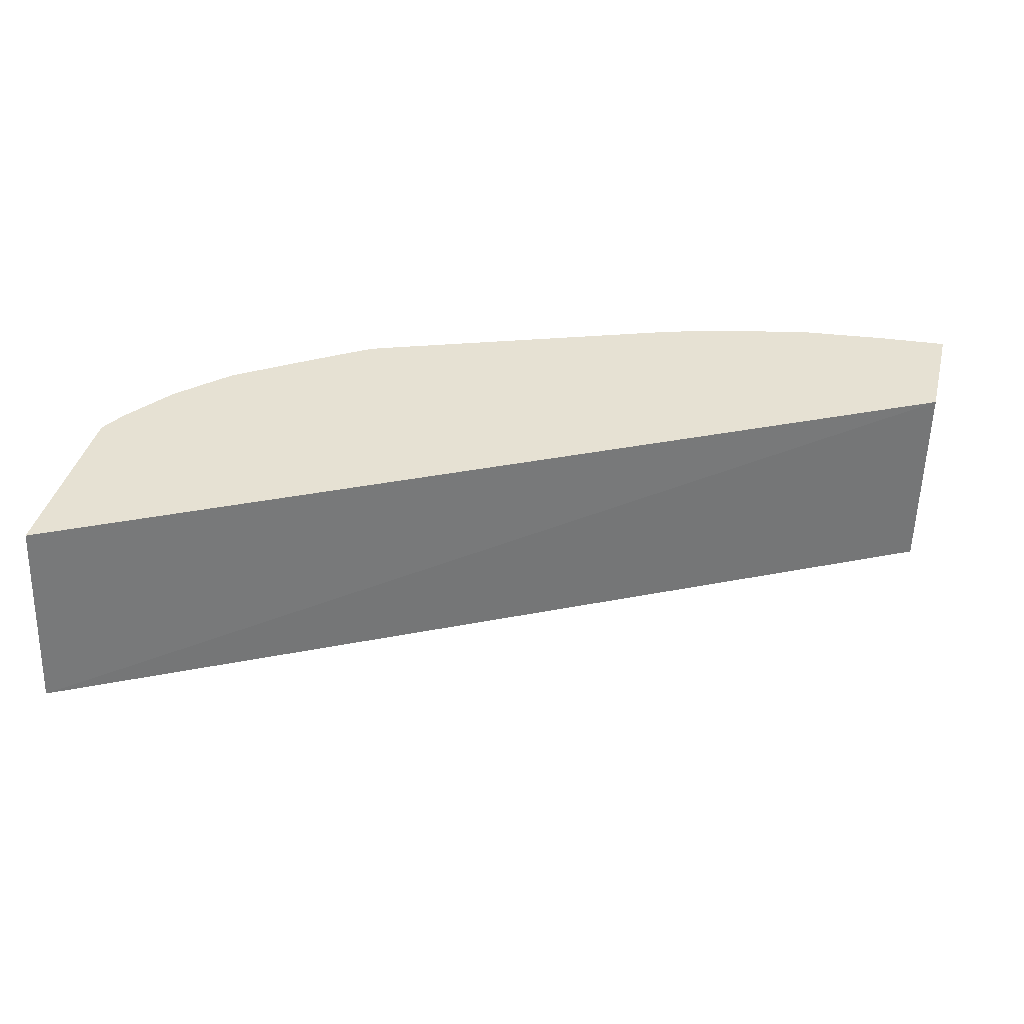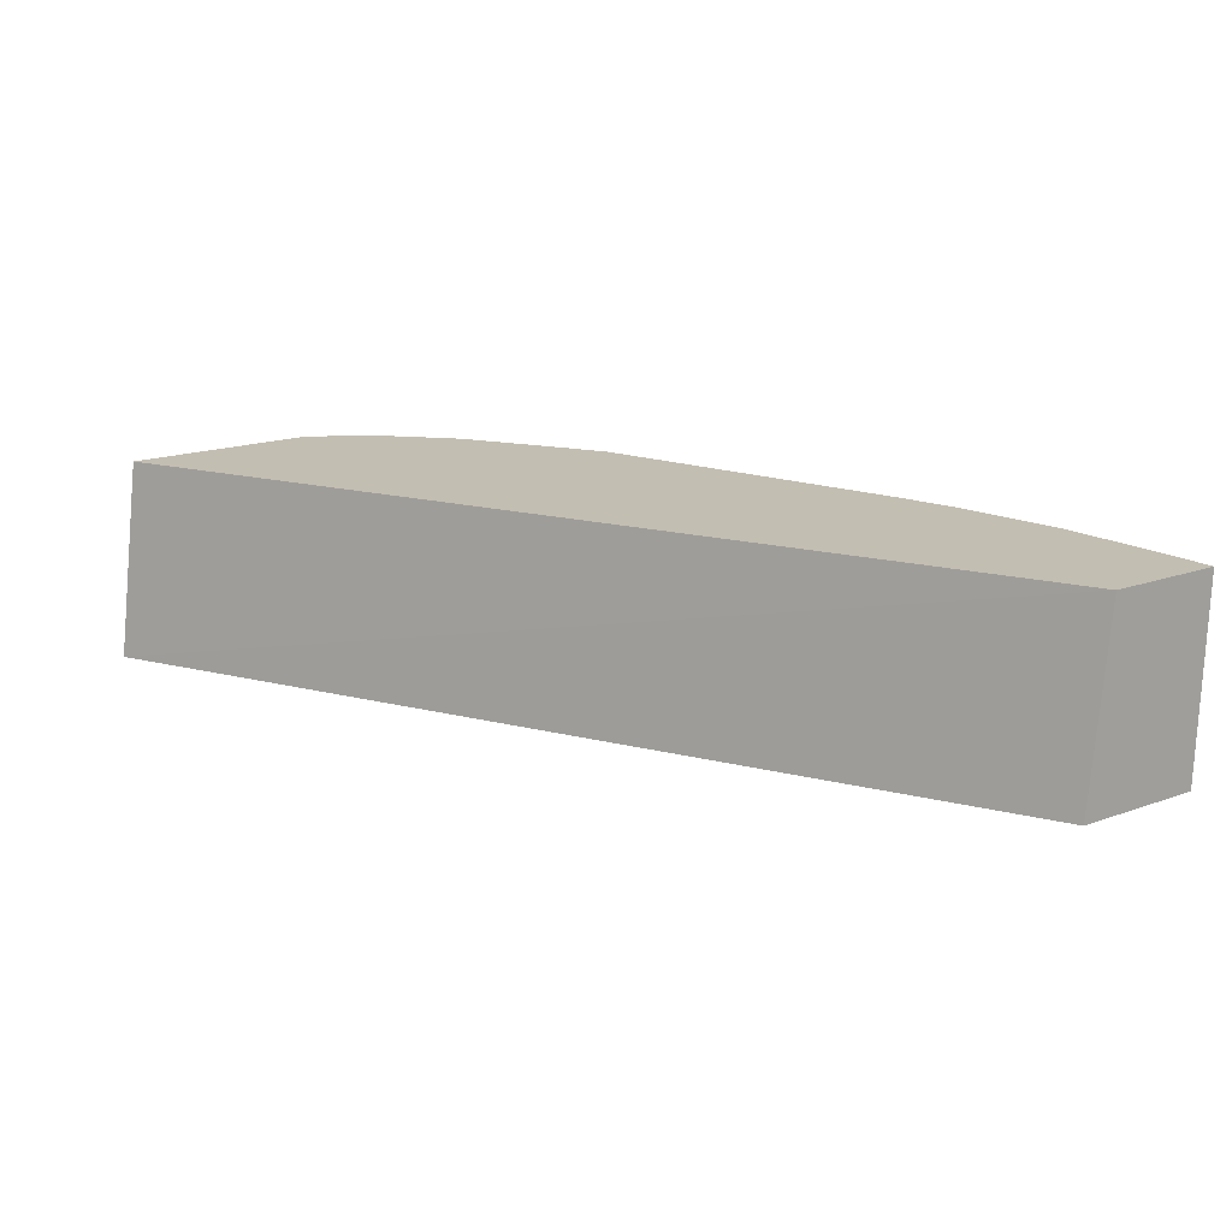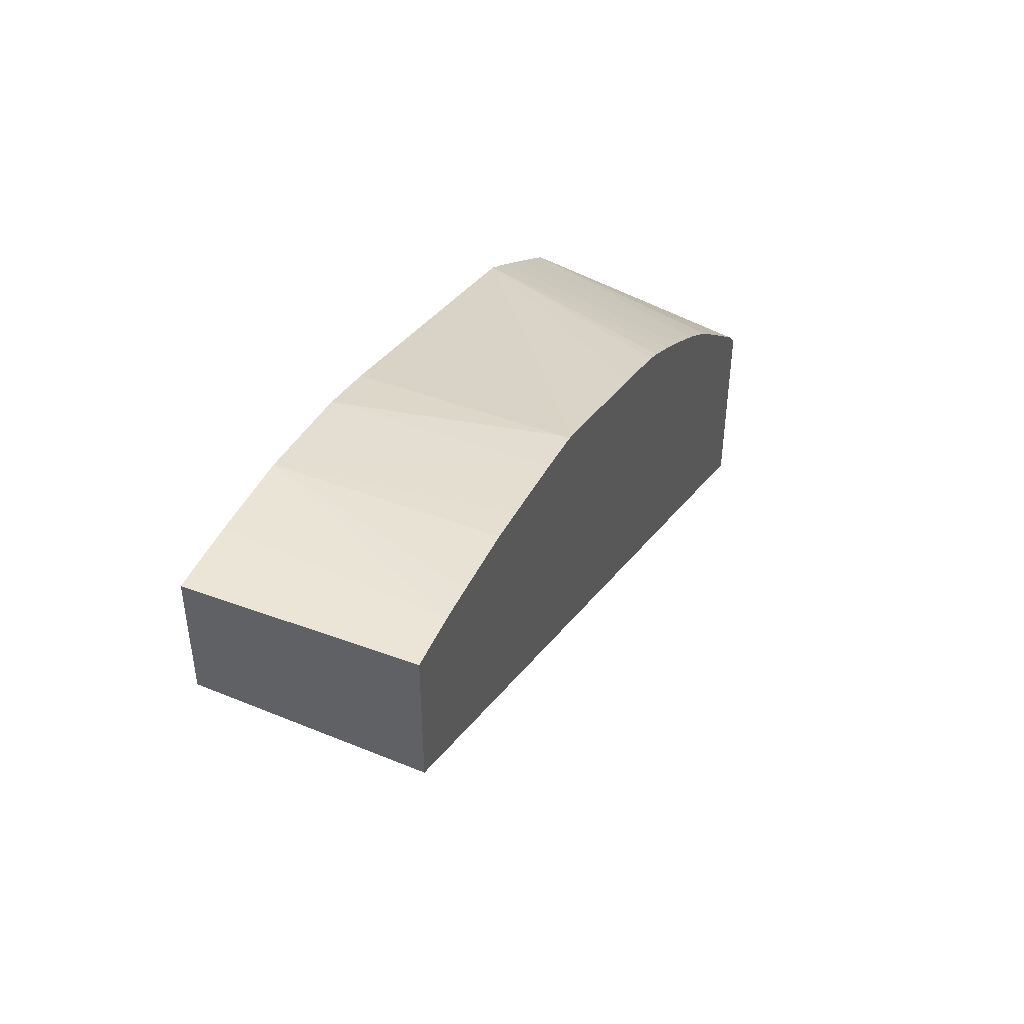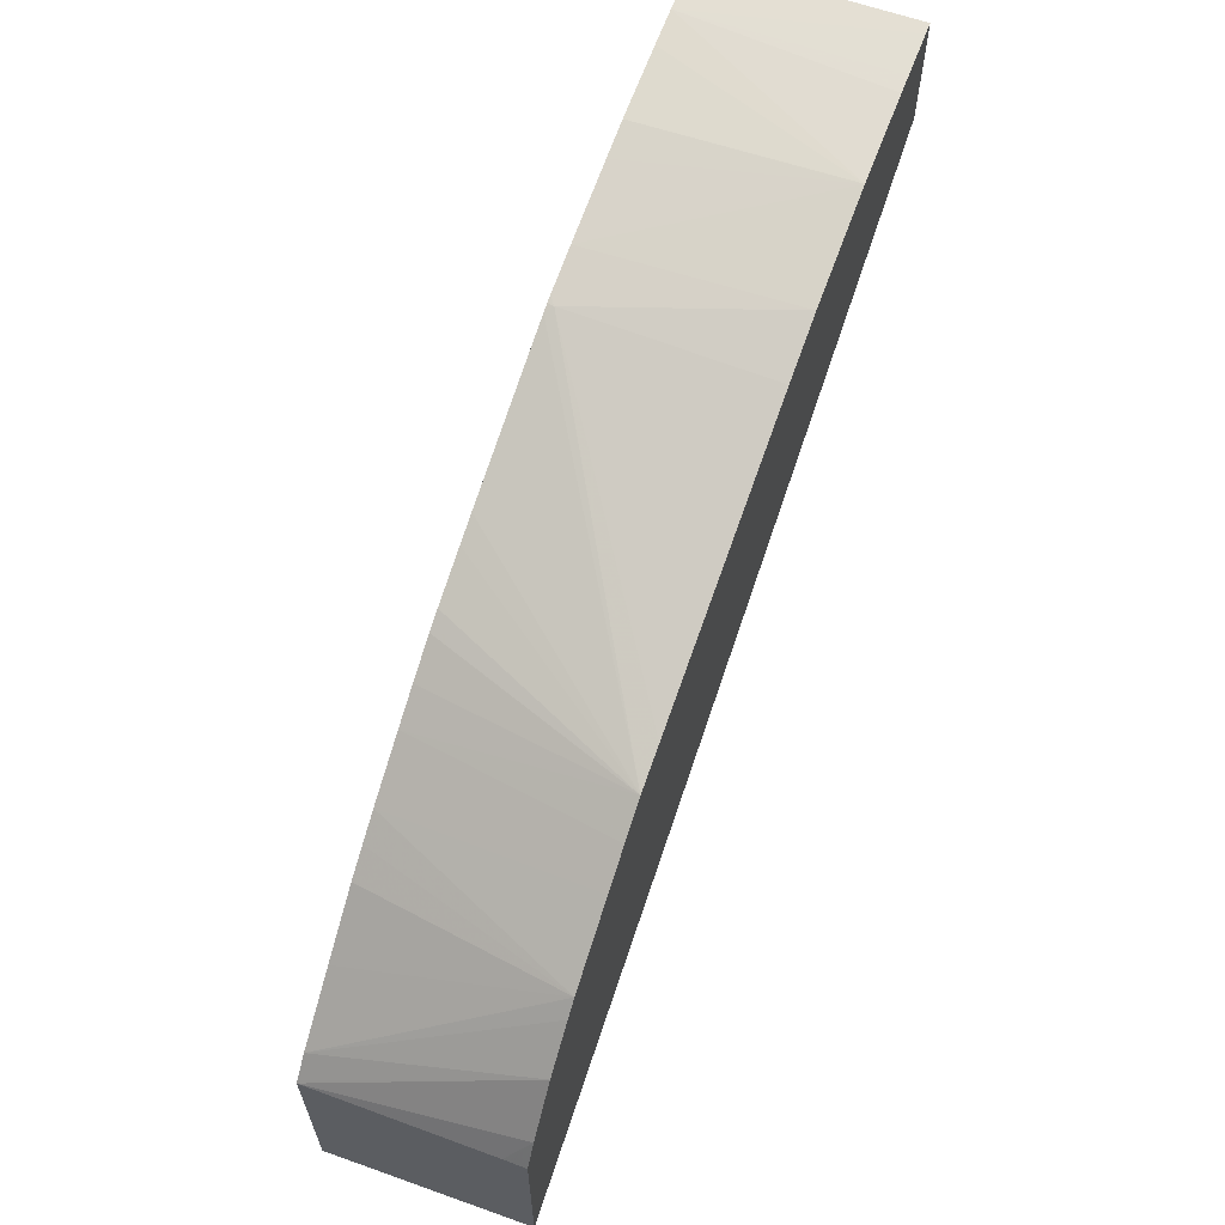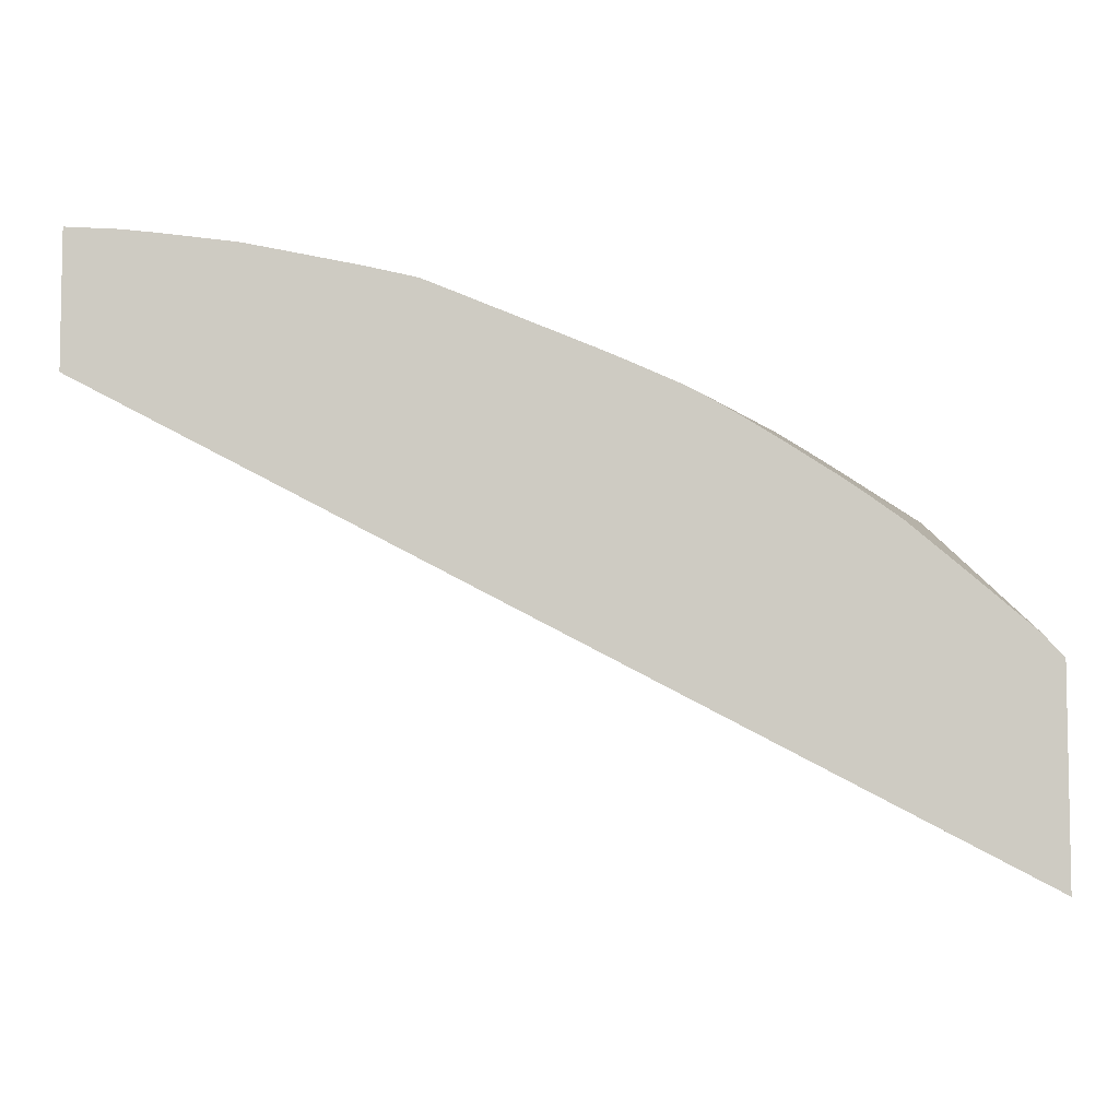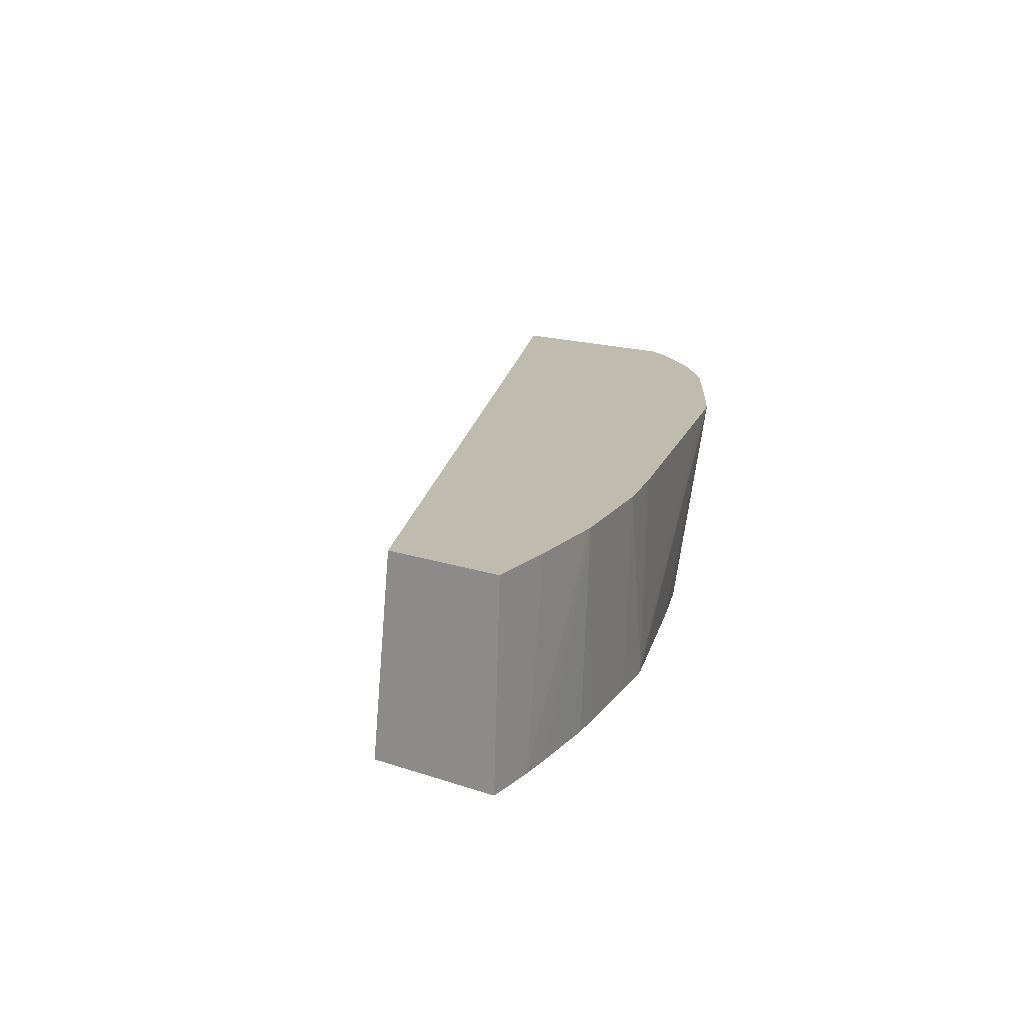
<metadata>
{"format":"obj","ext":"obj","renderer":"f3d","projection":"perspective","resolution":1024,"background":"white","views":[{"elev":38.9,"azim":-166.1,"up":"+Y"},{"elev":17.3,"azim":-125.7,"up":"+Y"},{"elev":45.8,"azim":-68.3,"up":"+Z"},{"elev":62.7,"azim":111.3,"up":"+Z"},{"elev":-6.2,"azim":4.4,"up":"+Z"},{"elev":16.2,"azim":-54.6,"up":"+Y"}]}
</metadata>
<code>
v 0.02687 -0.04266 0.02125
v 0.02687 -0.0371 0.02192
v 0.02687 -0.04266 0.02232
v 0.0263 -0.04266 0.02199
v 0.002458 -0.04266 0.03405
v 0.002458 -0.0371 0.03461
v 0.02687 -0.0371 0.0272
v 0.02687 -0.04266 0.02683
v 0.002458 -0.04266 0.03773
v 0.002458 -0.0371 0.0379
v 0.02647 -0.0371 0.02793
v 0.02687 -0.03756 0.02718
v 0.02687 -0.03771 0.02718
v 0.02543 -0.0371 0.02936
v 0.02681 -0.04266 0.0269
v 0.003945 -0.04266 0.03764
v 0.002769 -0.0371 0.03788
v 0.02438 -0.0371 0.0304
v 0.02633 -0.04266 0.02743
v 0.004934 -0.04266 0.03752
v 0.006863 -0.0371 0.03753
v 0.004437 -0.0371 0.03777
v 0.003945 -0.0371 0.03781
v 0.02399 -0.0371 0.03077
v 0.02467 -0.04266 0.02886
v 0.006918 -0.04266 0.03725
v 0.007908 -0.04266 0.03705
v 0.01002 -0.04266 0.0366
v 0.009891 -0.0371 0.03688
v 0.02206 -0.0371 0.03205
v 0.02173 -0.04266 0.03117
v 0.02242 -0.04266 0.03068
v 0.02313 -0.04266 0.03017
v 0.01121 -0.04266 0.03632
v 0.01144 -0.04249 0.03628
v 0.01153 -0.0371 0.03636
v 0.0211 -0.0371 0.03267
v 0.02021 -0.04266 0.03216
v 0.01141 -0.04266 0.03627
v 0.01162 -0.04266 0.03619
v 0.02019 -0.0371 0.03324
v 0.01911 -0.0371 0.03363
v 0.01932 -0.04266 0.03271
v 0.01584 -0.04266 0.03444
v 0.01653 -0.04266 0.03413
v 0.01783 -0.04266 0.03355
v 0.01833 -0.04266 0.03329
f 1 2 7
f 1 7 12
f 1 12 13
f 1 13 8
f 1 8 3
f 1 3 4
f 1 4 5
f 1 5 6
f 1 6 2
f 2 6 10
f 2 10 17
f 2 17 23
f 2 23 22
f 2 22 21
f 2 21 29
f 2 29 36
f 2 36 42
f 2 42 41
f 2 41 37
f 2 37 30
f 2 30 24
f 2 24 18
f 2 18 14
f 2 14 11
f 2 11 7
f 3 8 15
f 3 15 19
f 3 19 25
f 3 25 33
f 3 33 32
f 3 32 31
f 3 31 38
f 3 38 43
f 3 43 47
f 3 47 46
f 3 46 45
f 3 45 44
f 3 44 40
f 3 40 39
f 3 39 34
f 3 34 28
f 3 28 27
f 3 27 26
f 3 26 20
f 3 20 16
f 3 16 9
f 3 9 5
f 3 5 4
f 5 9 10
f 5 10 6
f 7 11 12
f 8 13 11
f 8 11 14
f 8 14 15
f 9 16 10
f 10 16 17
f 11 13 12
f 14 18 19
f 14 19 15
f 16 20 21
f 16 21 22
f 16 22 23
f 16 23 17
f 18 24 19
f 19 24 25
f 20 26 21
f 21 26 27
f 21 27 28
f 21 28 29
f 24 30 31
f 24 31 32
f 24 32 33
f 24 33 25
f 28 34 35
f 28 35 29
f 29 35 36
f 30 37 31
f 31 37 38
f 34 39 35
f 35 39 40
f 35 40 41
f 35 41 42
f 35 42 36
f 37 41 38
f 38 41 43
f 40 44 41
f 41 44 45
f 41 45 46
f 41 46 47
f 41 47 43

</code>
